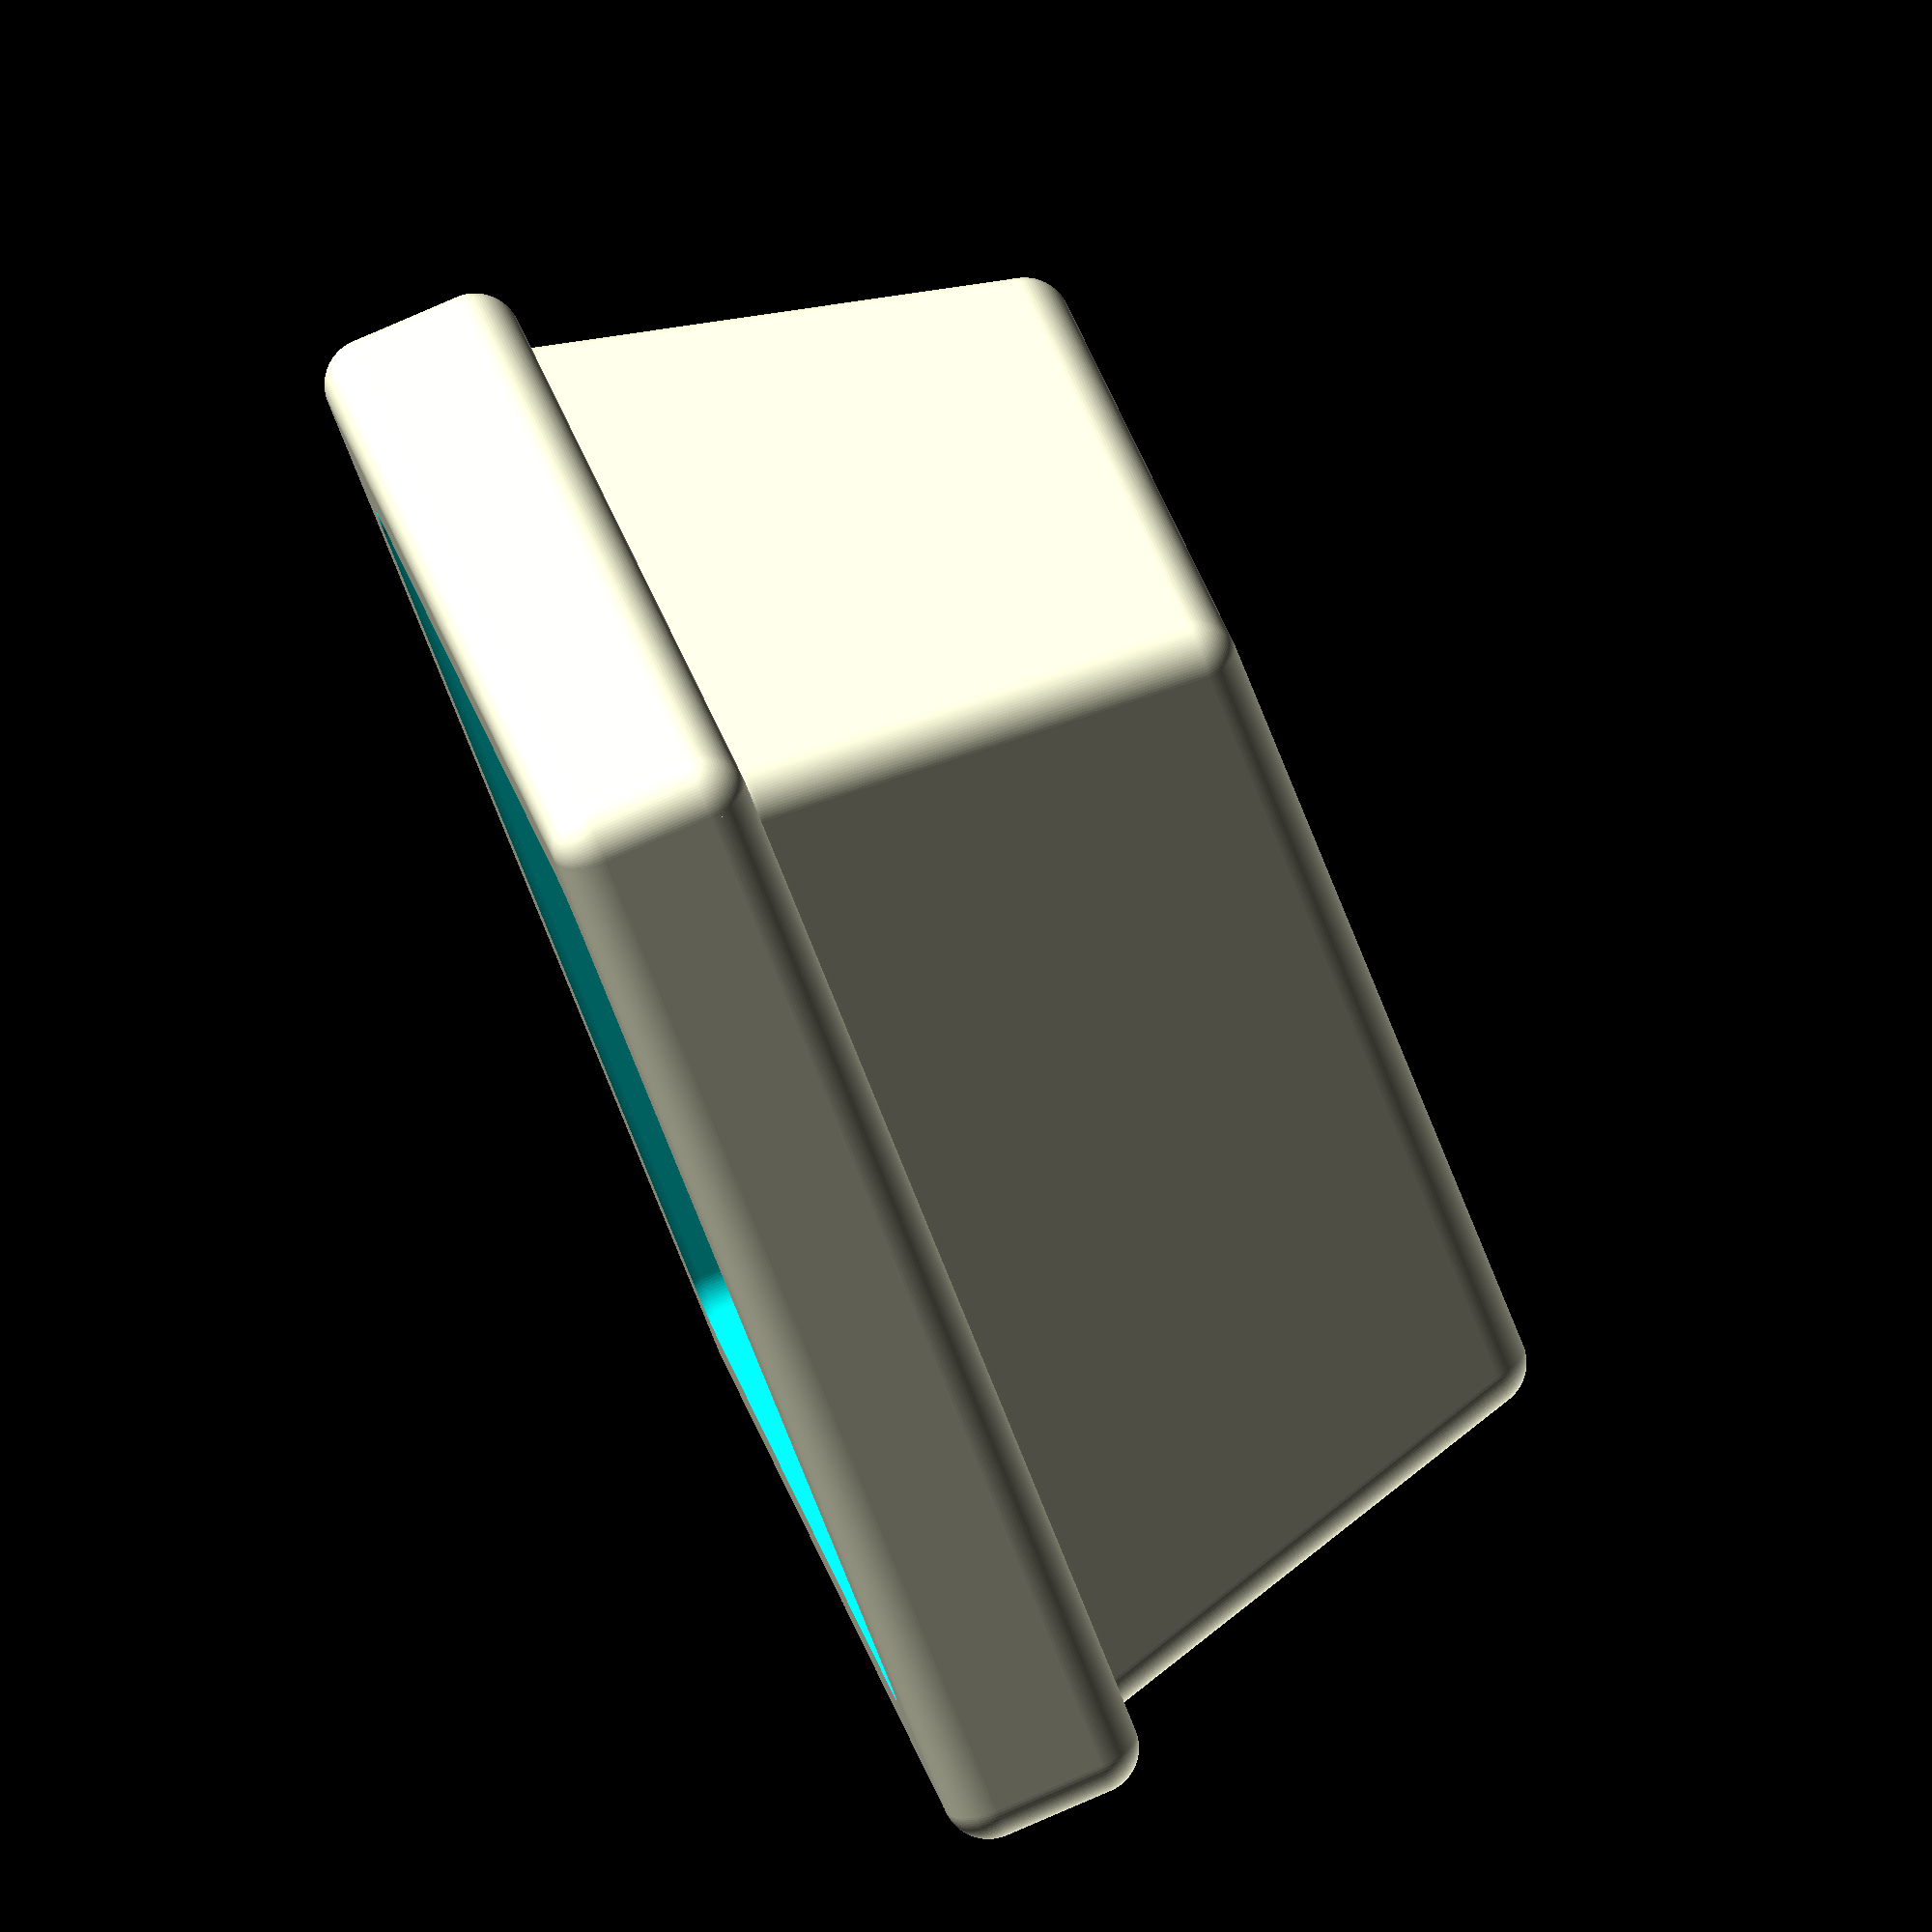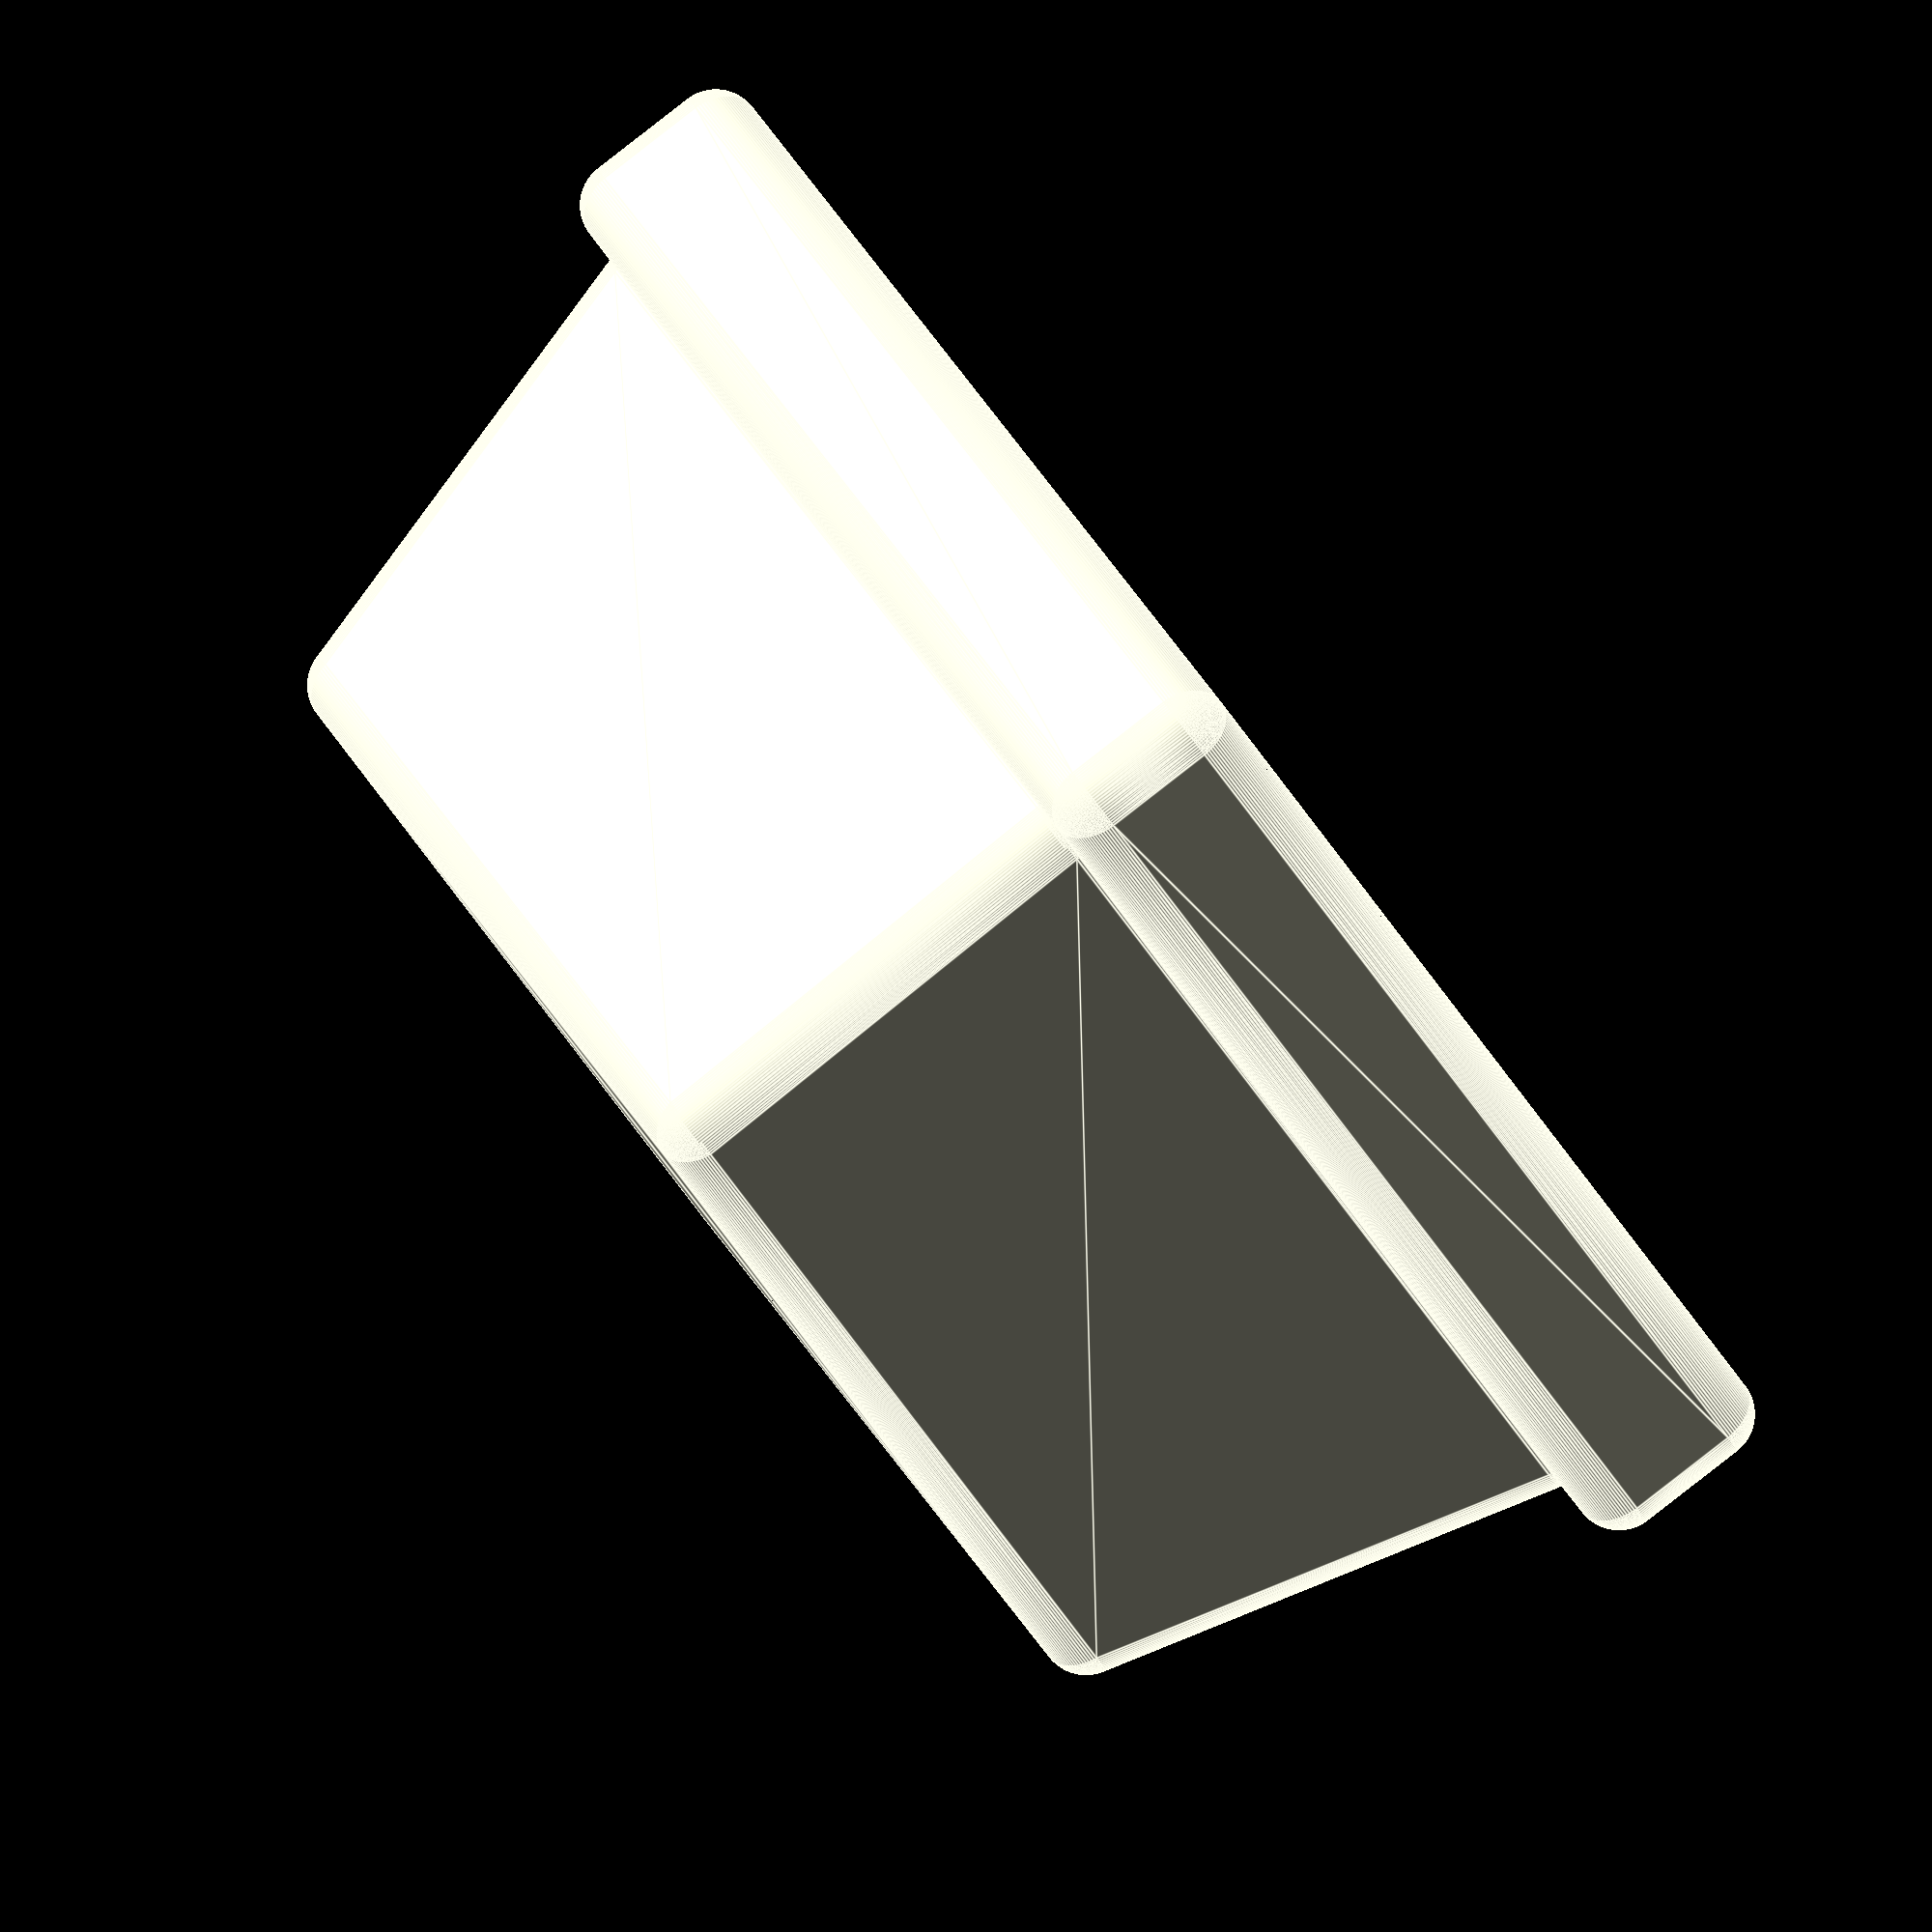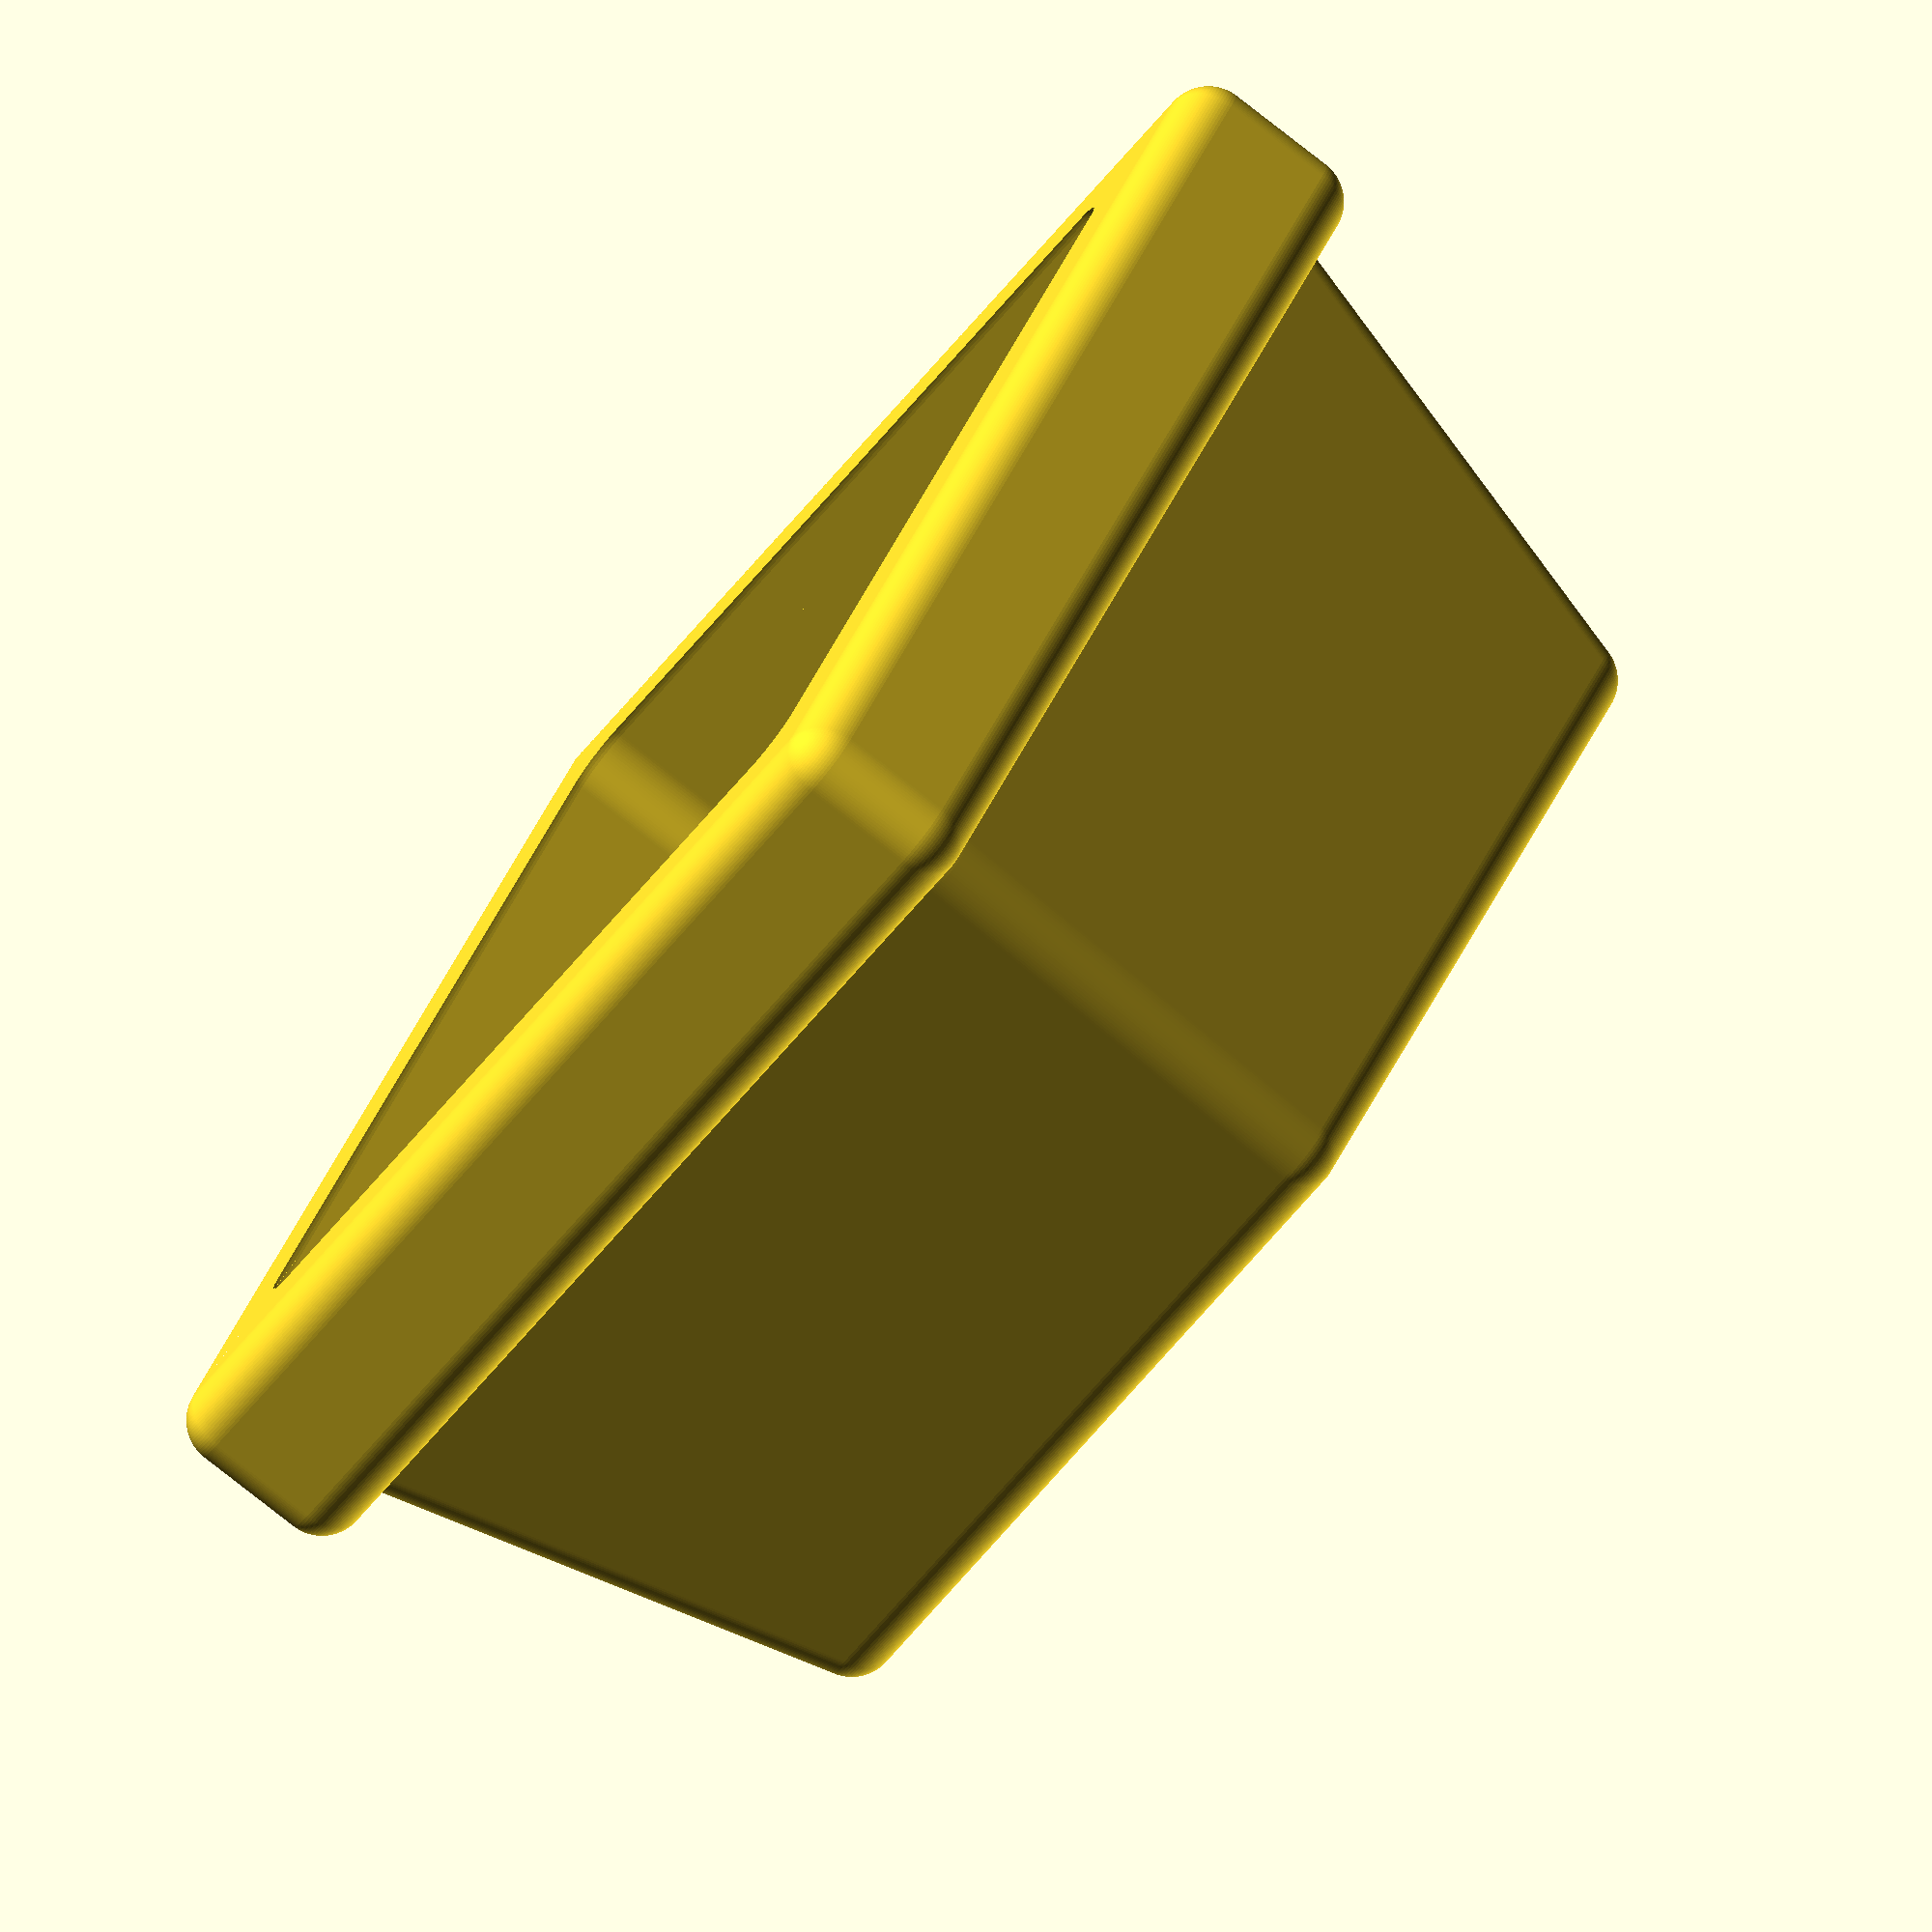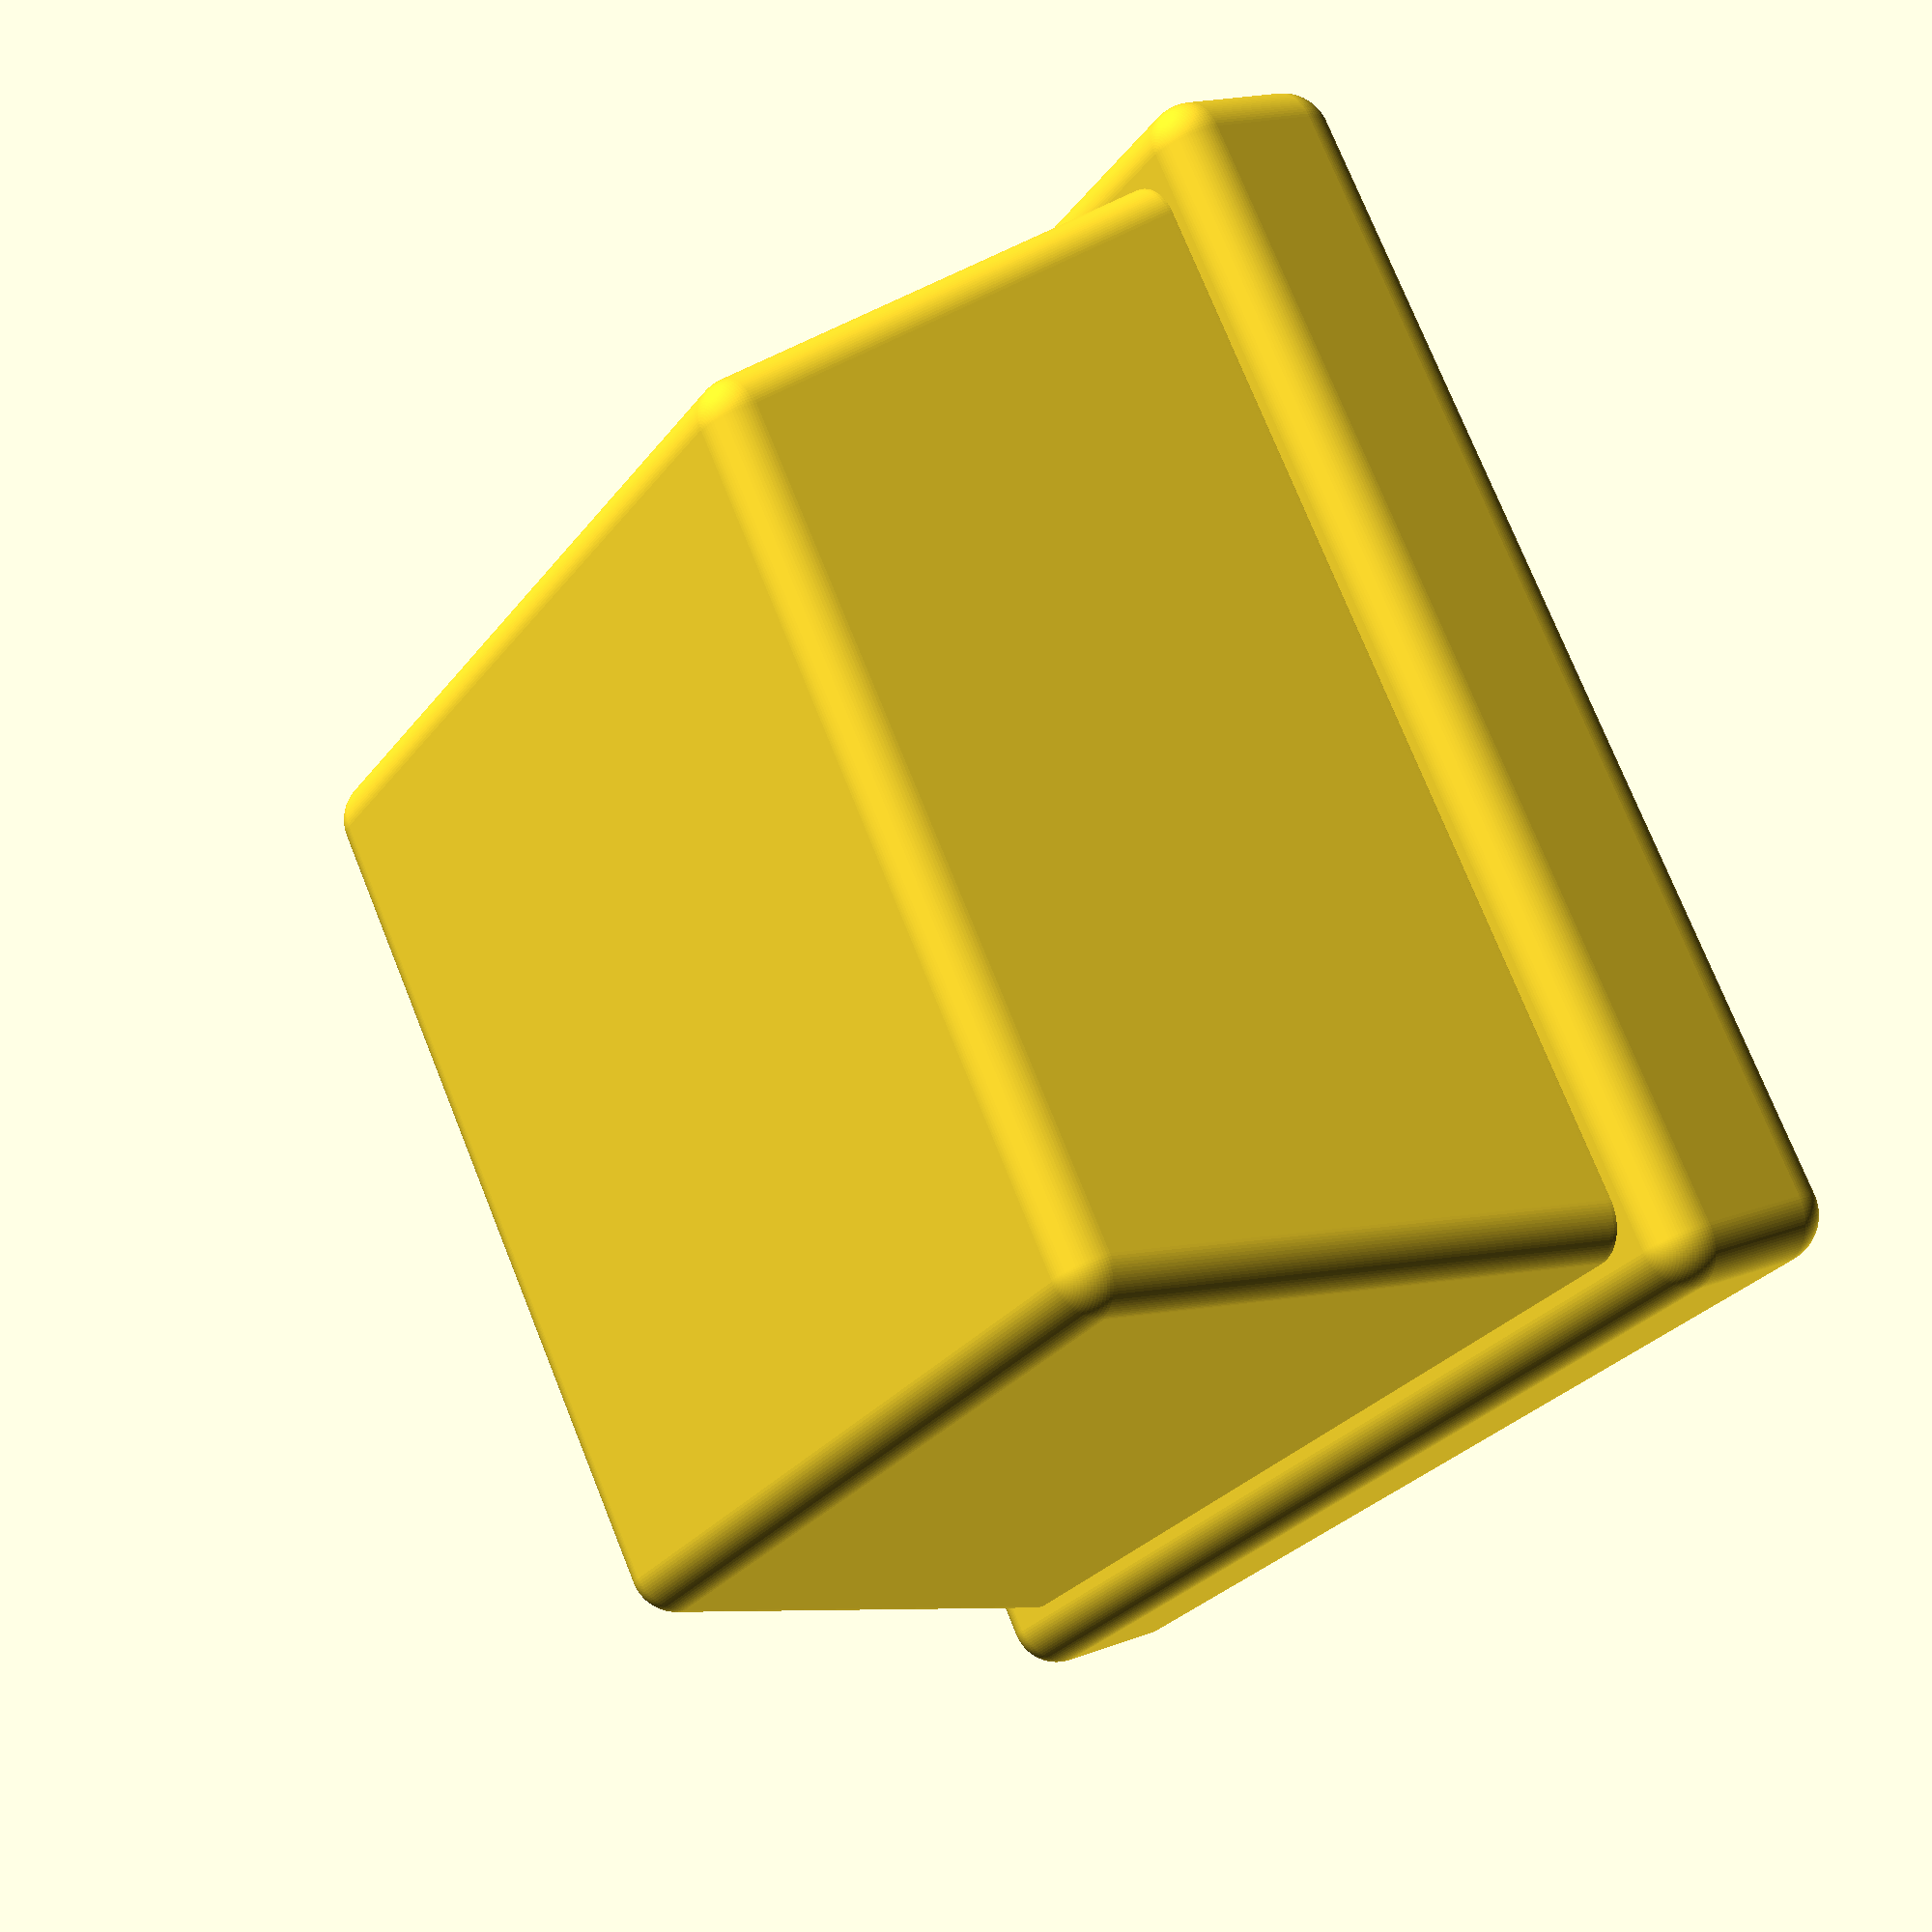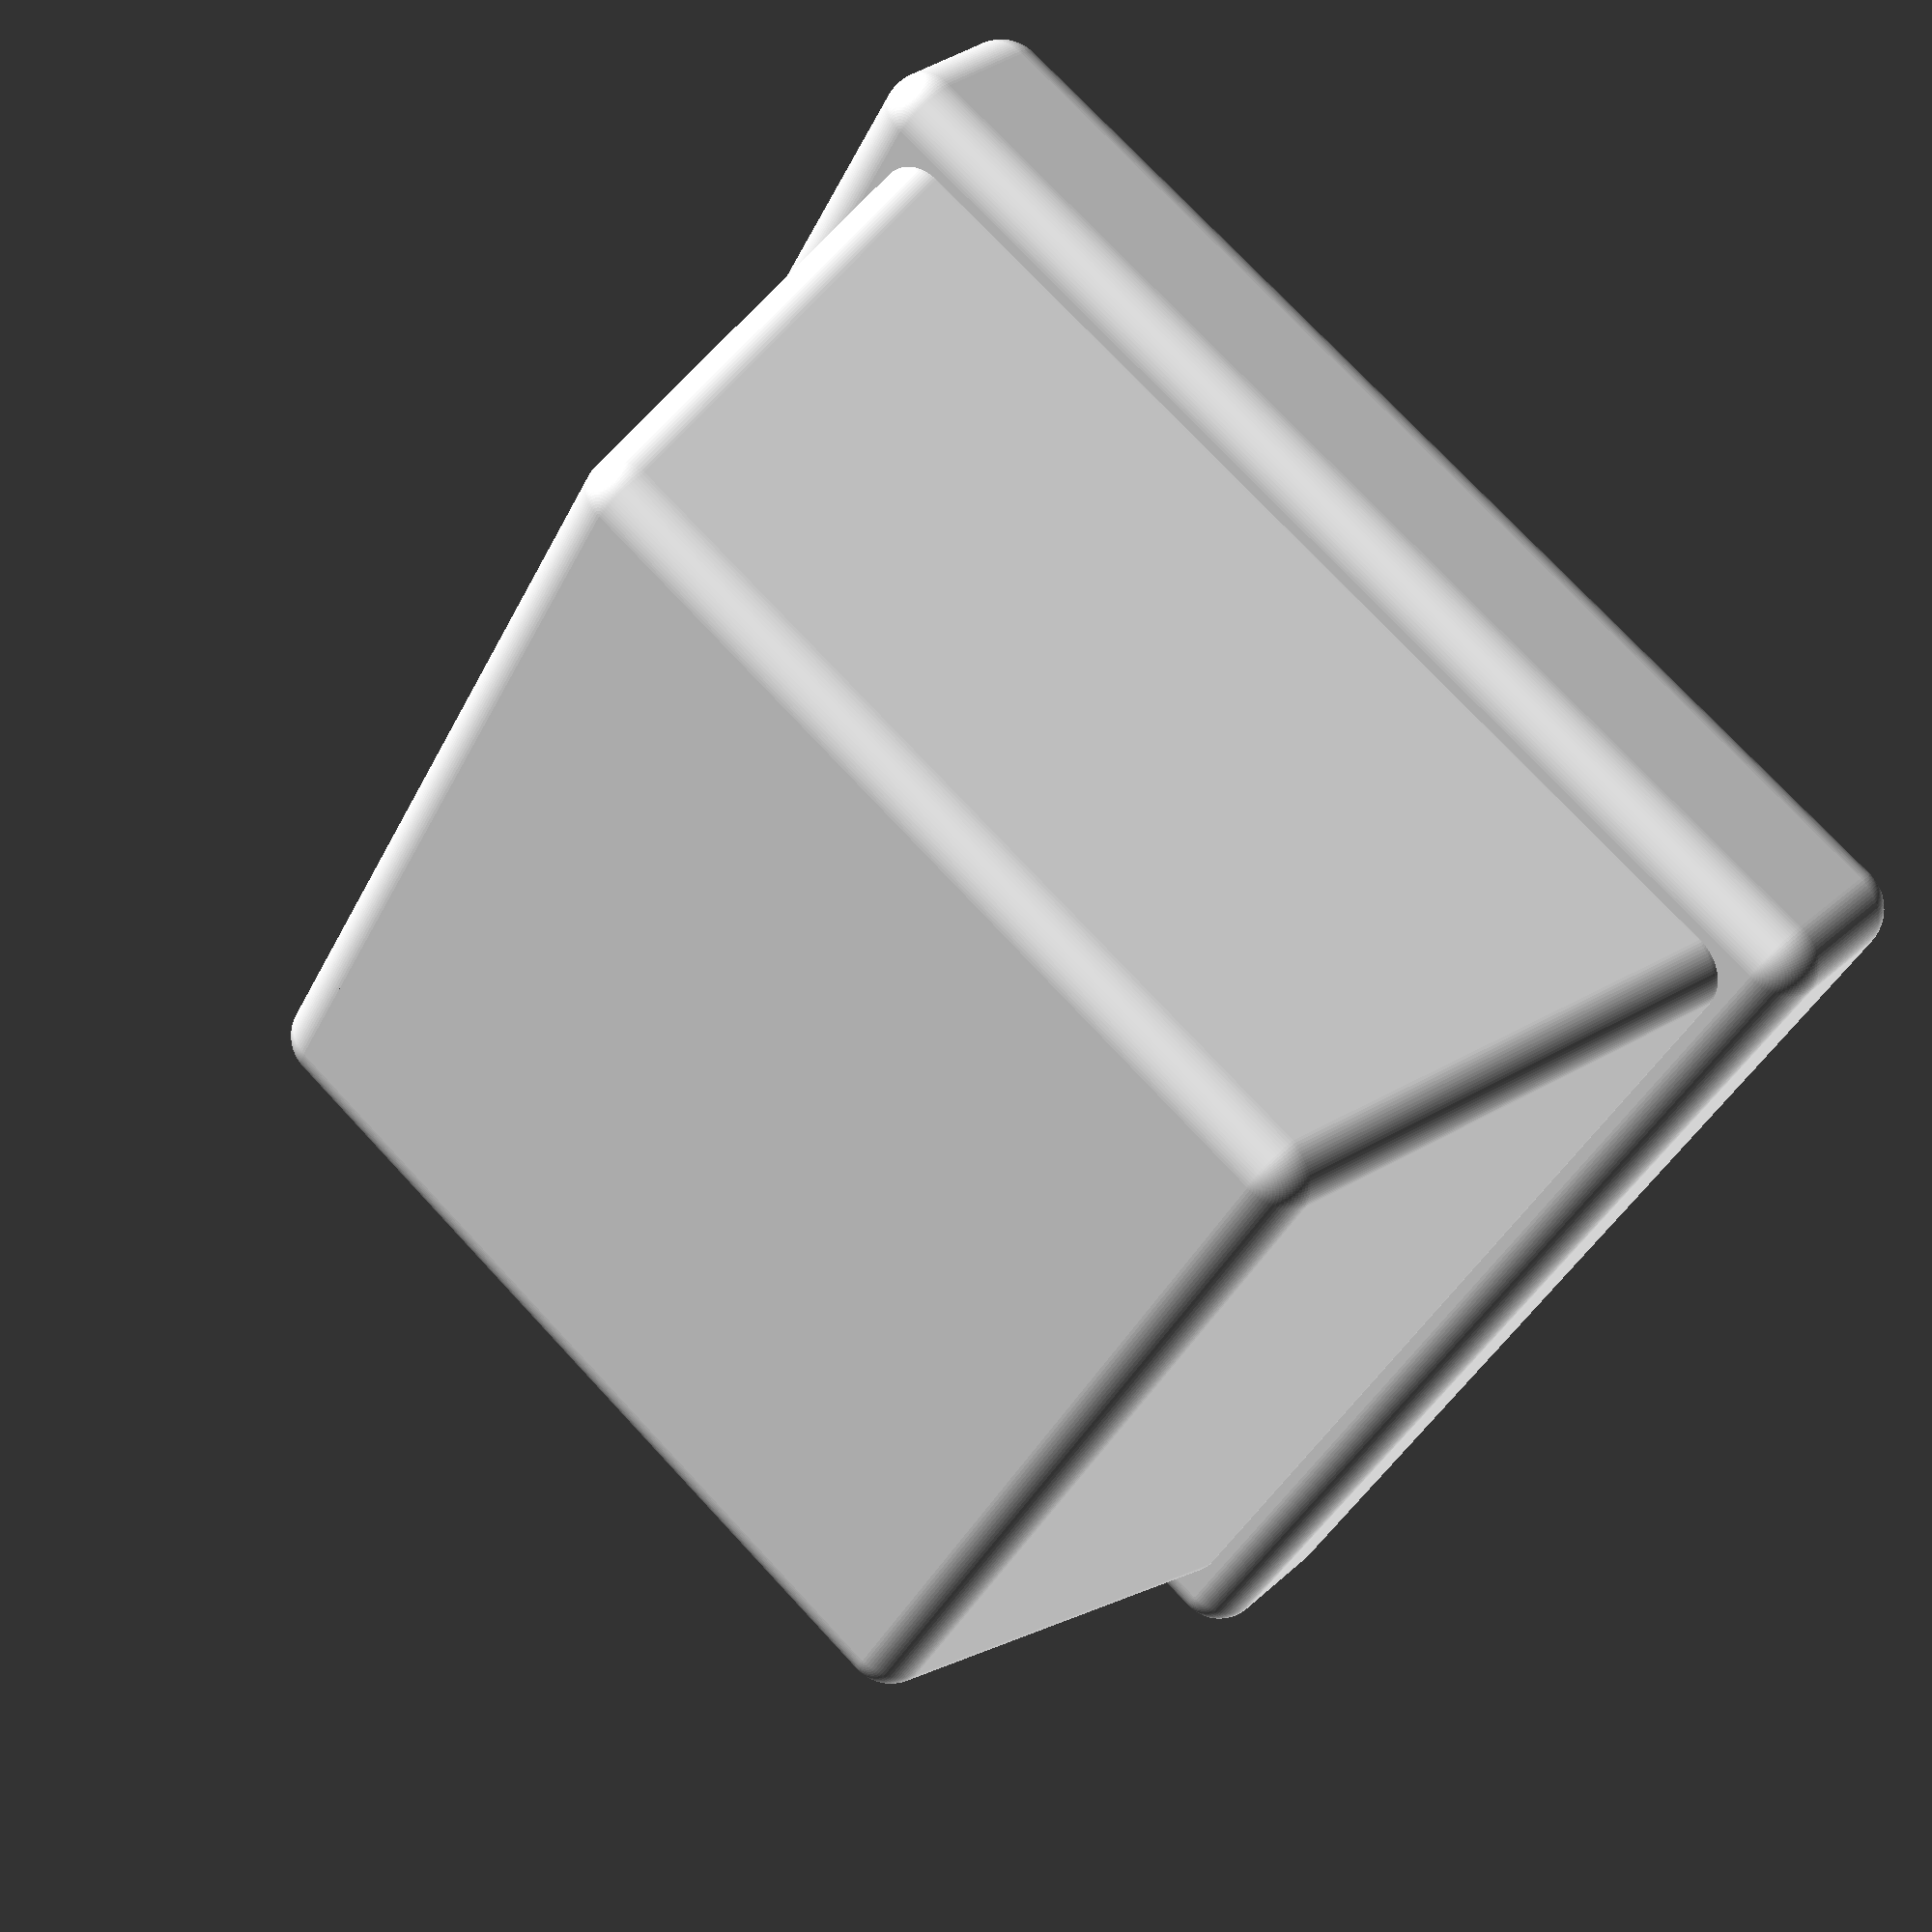
<openscad>
//https://cdn-tp3.mozu.com/24645-37138/cms/37138/files/951f8afc-140d-49d5-8d02-ca46c08575c9?quality=60&_mzcb=_1649148331752

$fn=100;

pot_base_size = 60;
pot_base_height = pot_base_size * 0.5;
pot_base_top_size = pot_base_size * 1.2;
rounding_radius = pot_base_size / 20;

shaft_radius = 3.0;

pot_topper_size = pot_base_top_size * 1.1;
pot_topper_height = pot_base_size / 5;
pot_topper_z = pot_base_height + pot_topper_height/2;

module base_rounded_cuboid(side_length, height) {
    //echo(side_length, height);
    base_side_length = side_length - 2*rounding_radius;
            
    minkowski() {
        cube([base_side_length, base_side_length, height - 2*rounding_radius], center=true);
        sphere(rounding_radius);
    }
}

module top_cutout() {
    size = pot_topper_size * 0.8;
    
    translate([0, 0, pot_topper_z]) base_rounded_cuboid(size, pot_topper_height * 1.5);
}
    

module pot_base() {
    hull() {
        translate([0, 0, pot_base_height]) base_rounded_cuboid(pot_base_top_size, rounding_radius * 2.1);
        base_rounded_cuboid(pot_base_size, rounding_radius * 2.1);
    }
}

module pot_topper() {
    translate([0, 0, pot_topper_z]) {
        base_rounded_cuboid(pot_topper_size, pot_topper_height * 1.1);    
    } 
}

module shaft_cutout() {
    cutout_height = pot_base_height * 0.4;
    translate([-pot_topper_size * 0.15, 0, pot_topper_z - cutout_height]) cylinder(cutout_height, r=shaft_radius, center=true);
}

module pot() {
    difference() {
        union() {
            pot_topper();
            pot_base();
        }
        
        top_cutout();
        shaft_cutout();
    }
}

pot();
</openscad>
<views>
elev=273.9 azim=210.0 roll=66.8 proj=o view=solid
elev=90.6 azim=138.2 roll=307.8 proj=o view=edges
elev=260.9 azim=302.6 roll=128.0 proj=o view=solid
elev=162.8 azim=38.0 roll=307.2 proj=p view=wireframe
elev=330.1 azim=238.9 roll=217.4 proj=p view=wireframe
</views>
